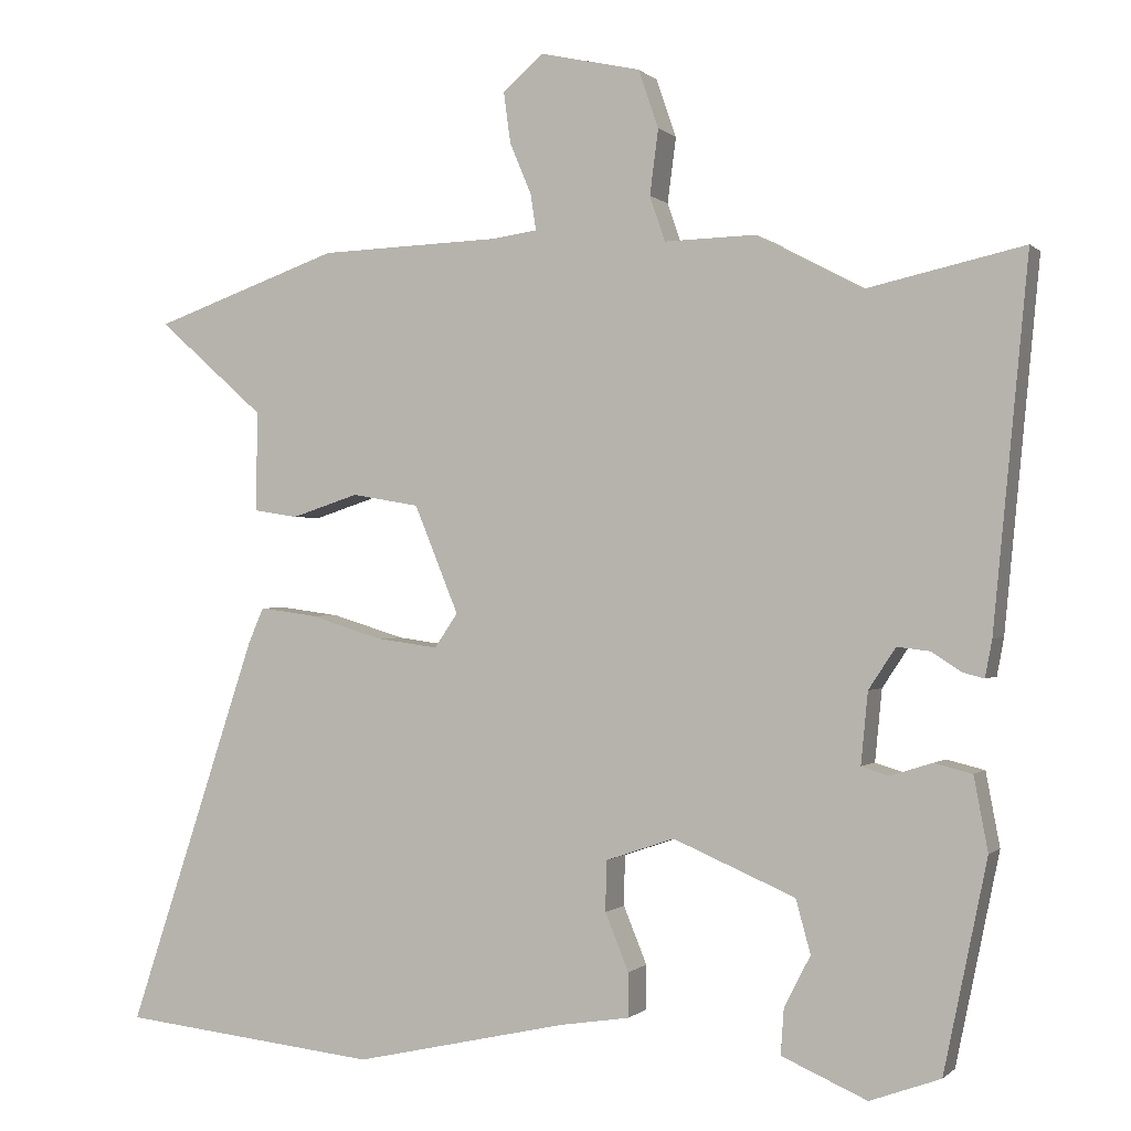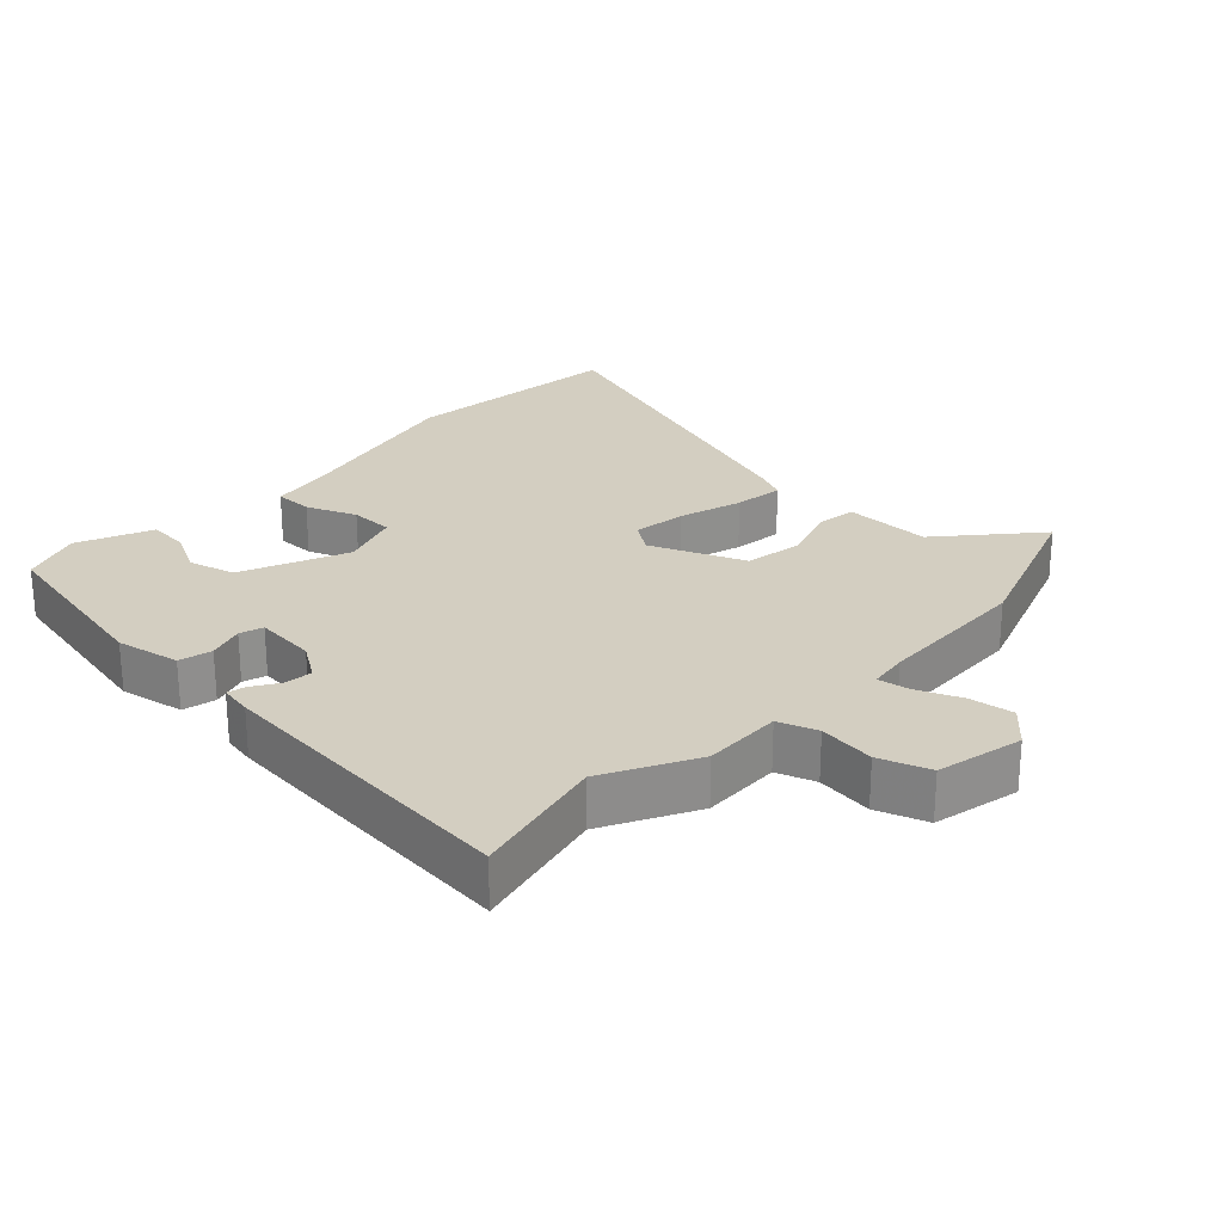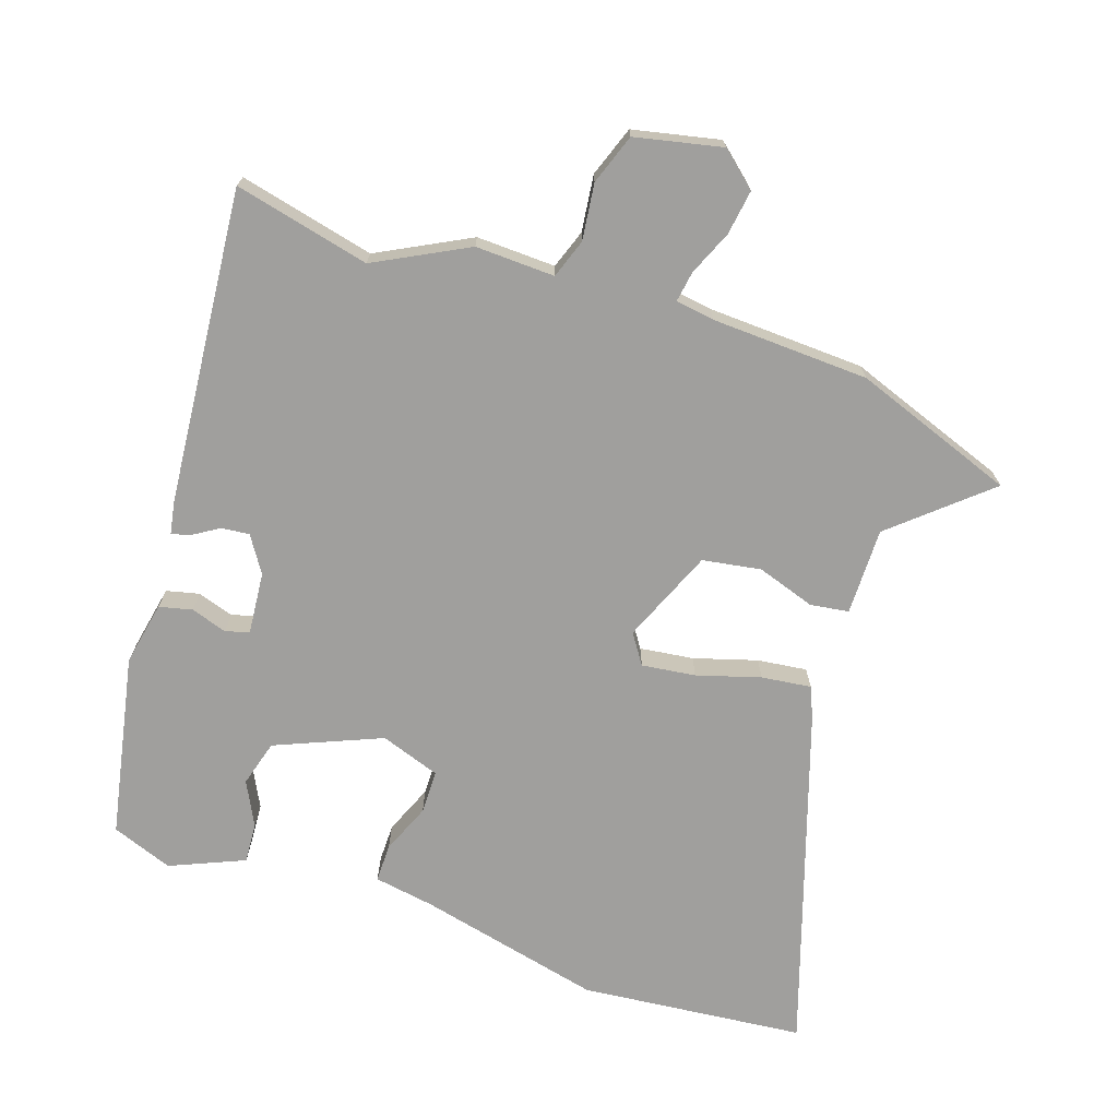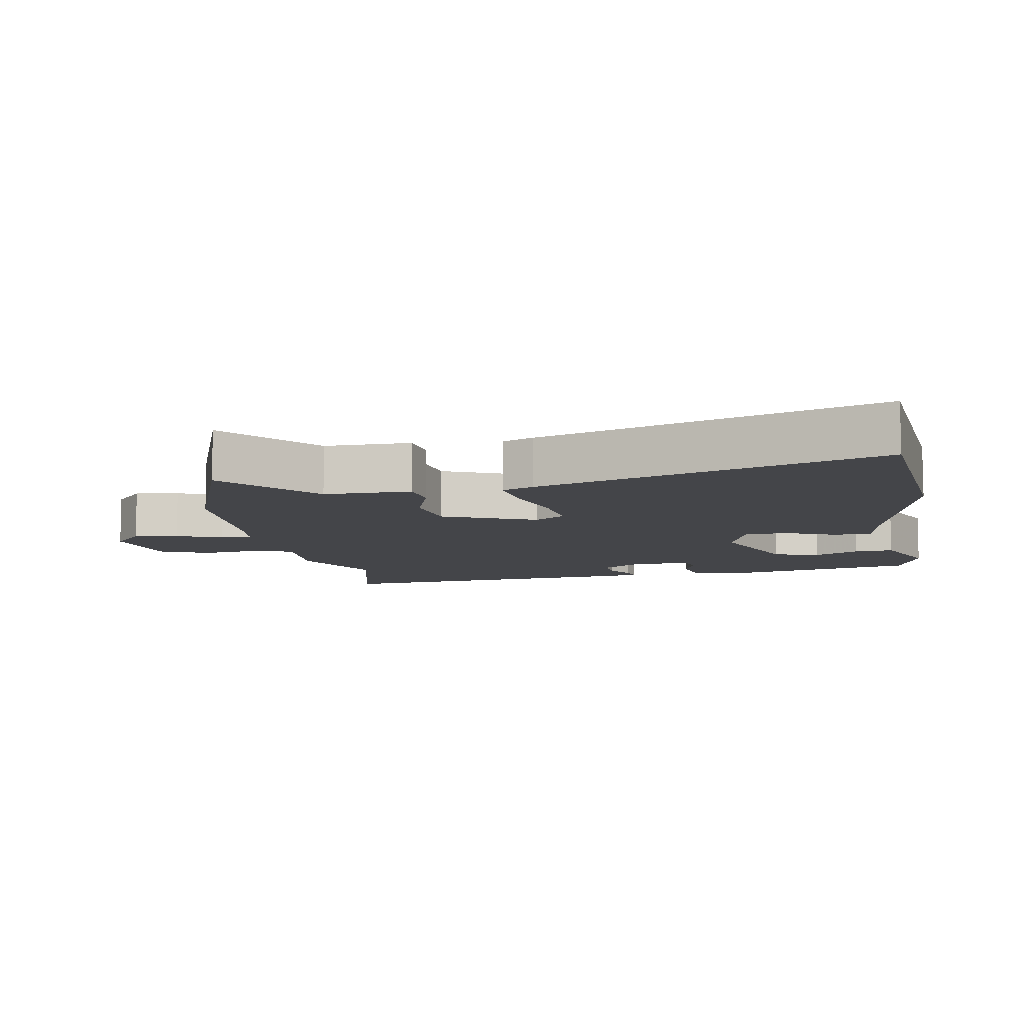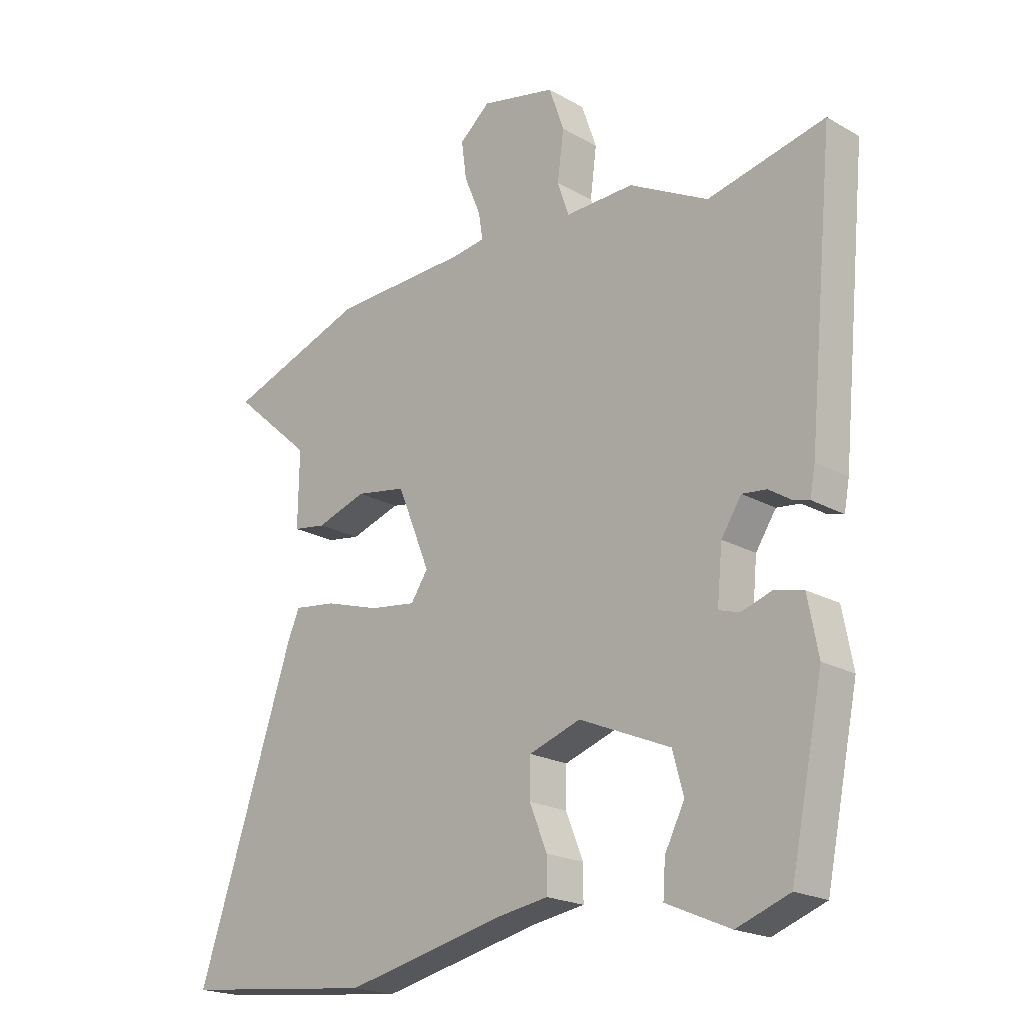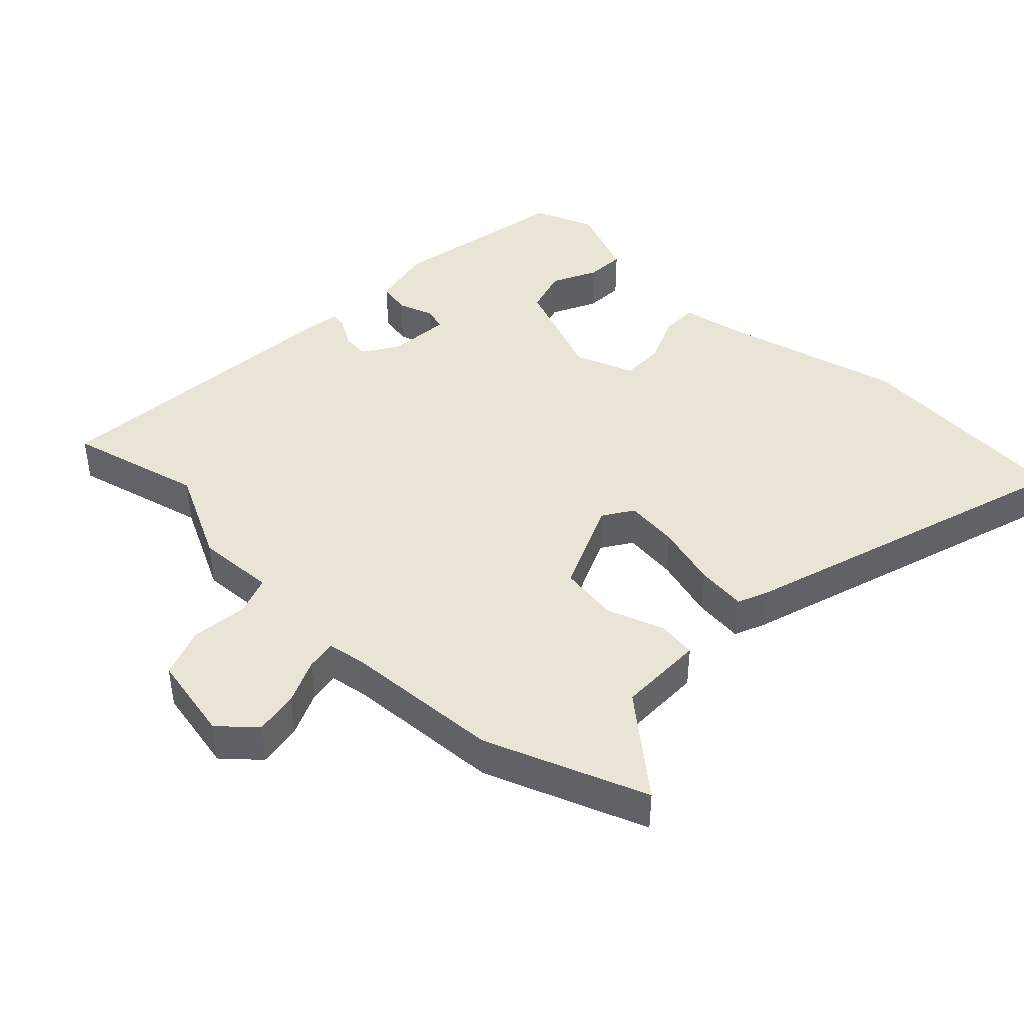
<metadata>
{"format":"obj","ext":"obj","renderer":"f3d","projection":"perspective","resolution":1024,"background":"white","views":[{"elev":-0.4,"azim":-159.3,"up":"+Z"},{"elev":25.3,"azim":-46.9,"up":"+Y"},{"elev":-71.3,"azim":-19.1,"up":"+Y"},{"elev":-9.0,"azim":99.4,"up":"+Y"},{"elev":-20.5,"azim":-135.8,"up":"+Z"},{"elev":42.4,"azim":42.6,"up":"+Y"}]}
</metadata>
<code>
v -0.521 0.07 0.505
v -0.319 0.07 0.46
v -0.183 0.07 0.532
v -0.065 0.07 0.529
v -0.045 0.07 0.587
v -0.056 0.07 0.671
v -0.03 0.07 0.746
v 0.099 0.07 0.775
v 0.152 0.07 0.73
v 0.143 0.07 0.664
v 0.115 0.07 0.597
v 0.108 0.07 0.551
v 0.166 0.07 0.543
v 0.4 0.07 0.535
v 0.641 0.07 0.45
v 0.503 0.07 0.328
v 0.505 0.07 0.199
v 0.448 0.07 0.19
v 0.361 0.07 0.218
v 0.274 0.07 0.203
v 0.217 0.07 0.064
v 0.247 0.07 0.02
v 0.327 0.07 0.031
v 0.421 0.07 0.06
v 0.495 0.07 0.07
v 0.515 0.07 0.024
v 0.683 0.07 -0.48
v 0.349 0.07 -0.516
v 0.074 0.07 -0.455
v -0.016 0.07 -0.441
v -0.016 0.07 -0.384
v 0.014 0.07 -0.31
v 0.013 0.07 -0.245
v -0.076 0.07 -0.215
v -0.233 0.07 -0.282
v -0.252 0.07 -0.351
v -0.218 0.07 -0.417
v -0.214 0.07 -0.476
v -0.324 0.07 -0.524
v -0.415 0.07 -0.491
v -0.471 0.07 -0.22
v -0.453 0.07 -0.125
v -0.404 0.07 -0.113
v -0.35 0.07 -0.13
v -0.315 0.07 -0.119
v -0.324 0.07 -0.027
v -0.359 0.07 0.026
v -0.401 0.07 0.021
v -0.44 0.07 -0.004
v -0.467 0.07 -0.011
v -0.476 0.07 0.037
v -0.521 0 0.505
v -0.319 0 0.46
v -0.183 0 0.532
v -0.065 0 0.529
v -0.045 0 0.587
v -0.056 0 0.671
v -0.03 0 0.746
v 0.099 0 0.775
v 0.152 0 0.73
v 0.143 0 0.664
v 0.115 0 0.597
v 0.108 0 0.551
v 0.166 0 0.543
v 0.4 0 0.535
v 0.641 0 0.45
v 0.503 0 0.328
v 0.505 0 0.199
v 0.448 0 0.19
v 0.361 0 0.218
v 0.274 0 0.203
v 0.217 0 0.064
v 0.247 0 0.02
v 0.327 0 0.031
v 0.421 0 0.06
v 0.495 0 0.07
v 0.515 0 0.024
v 0.683 0 -0.48
v 0.349 0 -0.516
v 0.074 0 -0.455
v -0.016 0 -0.441
v -0.016 0 -0.384
v 0.014 0 -0.31
v 0.013 0 -0.245
v -0.076 0 -0.215
v -0.233 0 -0.282
v -0.252 0 -0.351
v -0.218 0 -0.417
v -0.214 0 -0.476
v -0.324 0 -0.524
v -0.415 0 -0.491
v -0.471 0 -0.22
v -0.453 0 -0.125
v -0.404 0 -0.113
v -0.35 0 -0.13
v -0.315 0 -0.119
v -0.324 0 -0.027
v -0.359 0 0.026
v -0.401 0 0.021
v -0.44 0 -0.004
v -0.467 0 -0.011
v -0.476 0 0.037
f 51 1 2
f 50 51 2
f 49 50 2
f 48 49 2
f 2 3 4
f 48 2 4
f 47 48 4
f 46 47 4
f 45 46 4
f 42 43 44
f 41 42 44
f 40 41 44
f 39 40 44
f 38 39 44
f 36 37 38
f 36 38 44
f 35 36 44 45
f 29 30 31 32
f 29 32 33
f 28 29 33
f 27 28 33
f 26 27 33
f 25 26 33
f 24 25 33
f 23 24 33
f 22 23 33 34
f 16 17 18 19
f 16 19 20
f 15 16 20
f 14 15 20
f 13 14 20
f 12 13 20 21
f 9 10 11
f 8 9 11
f 7 8 11
f 6 7 11
f 5 6 11
f 4 5 11 12
f 45 4 12 21
f 34 35 45
f 22 34 45
f 21 22 45
f 53 52 102
f 53 102 101
f 53 101 100
f 53 100 99
f 55 54 53
f 55 53 99
f 55 99 98
f 55 98 97
f 55 97 96
f 95 94 93
f 95 93 92
f 95 92 91
f 95 91 90
f 95 90 89
f 89 88 87
f 95 89 87
f 96 95 87 86
f 83 82 81 80
f 84 83 80
f 84 80 79
f 84 79 78
f 84 78 77
f 84 77 76
f 84 76 75
f 84 75 74
f 85 84 74 73
f 70 69 68 67
f 71 70 67
f 71 67 66
f 71 66 65
f 71 65 64
f 72 71 64 63
f 62 61 60
f 62 60 59
f 62 59 58
f 62 58 57
f 62 57 56
f 63 62 56 55
f 72 63 55 96
f 96 86 85
f 96 85 73
f 96 73 72
f 1 52 53 2
f 2 53 54 3
f 3 54 55 4
f 4 55 56 5
f 5 56 57 6
f 6 57 58 7
f 7 58 59 8
f 8 59 60 9
f 9 60 61 10
f 10 61 62 11
f 11 62 63 12
f 12 63 64 13
f 13 64 65 14
f 14 65 66 15
f 15 66 67 16
f 16 67 68 17
f 17 68 69 18
f 18 69 70 19
f 19 70 71 20
f 20 71 72 21
f 21 72 73 22
f 22 73 74 23
f 23 74 75 24
f 24 75 76 25
f 25 76 77 26
f 26 77 78 27
f 27 78 79 28
f 28 79 80 29
f 29 80 81 30
f 30 81 82 31
f 31 82 83 32
f 32 83 84 33
f 33 84 85 34
f 34 85 86 35
f 35 86 87 36
f 36 87 88 37
f 37 88 89 38
f 38 89 90 39
f 39 90 91 40
f 40 91 92 41
f 41 92 93 42
f 42 93 94 43
f 43 94 95 44
f 44 95 96 45
f 45 96 97 46
f 46 97 98 47
f 47 98 99 48
f 48 99 100 49
f 49 100 101 50
f 50 101 102 51
f 51 102 52 1

</code>
